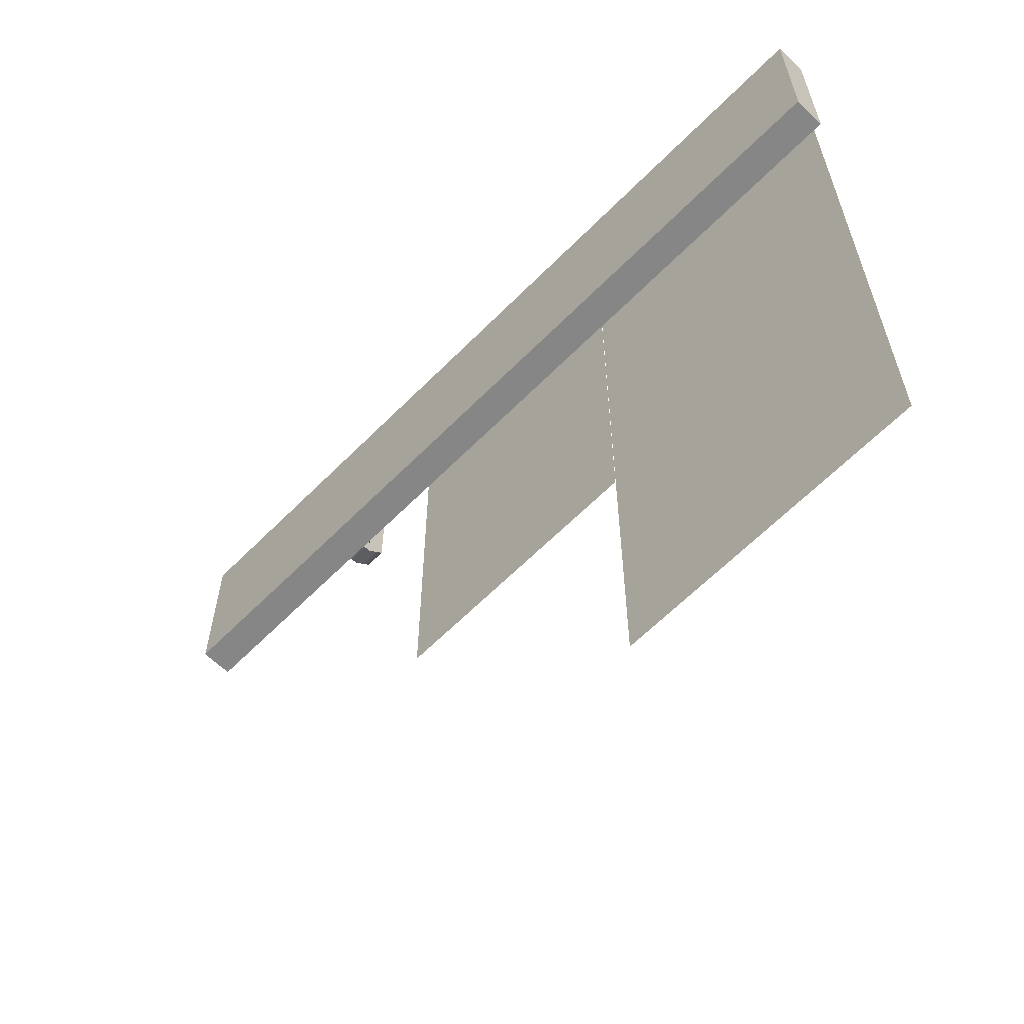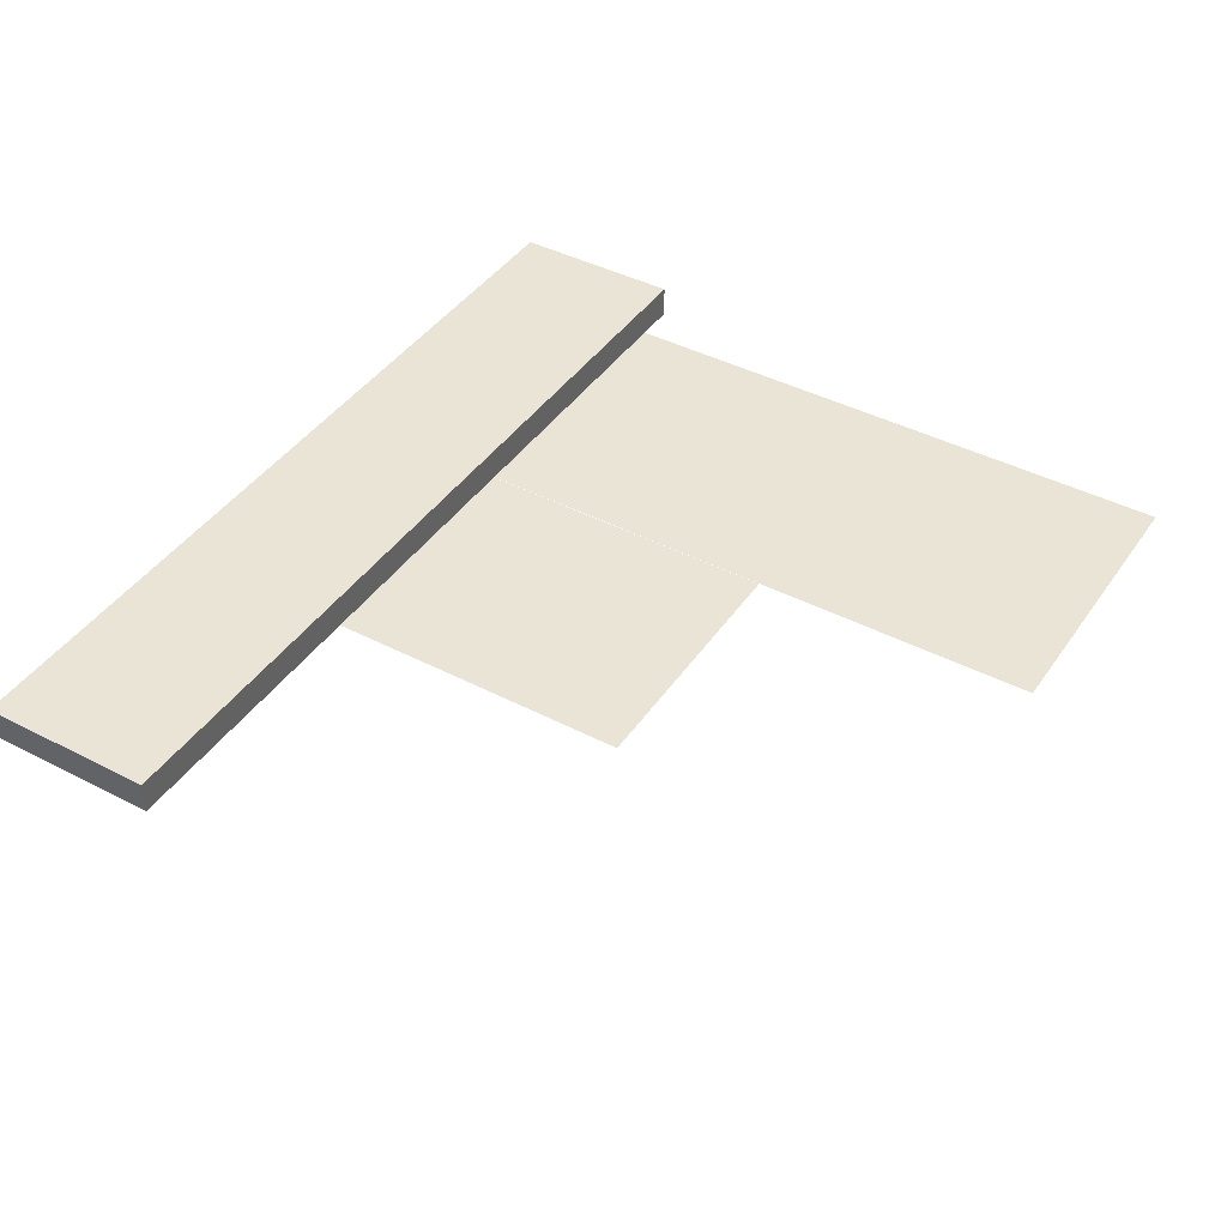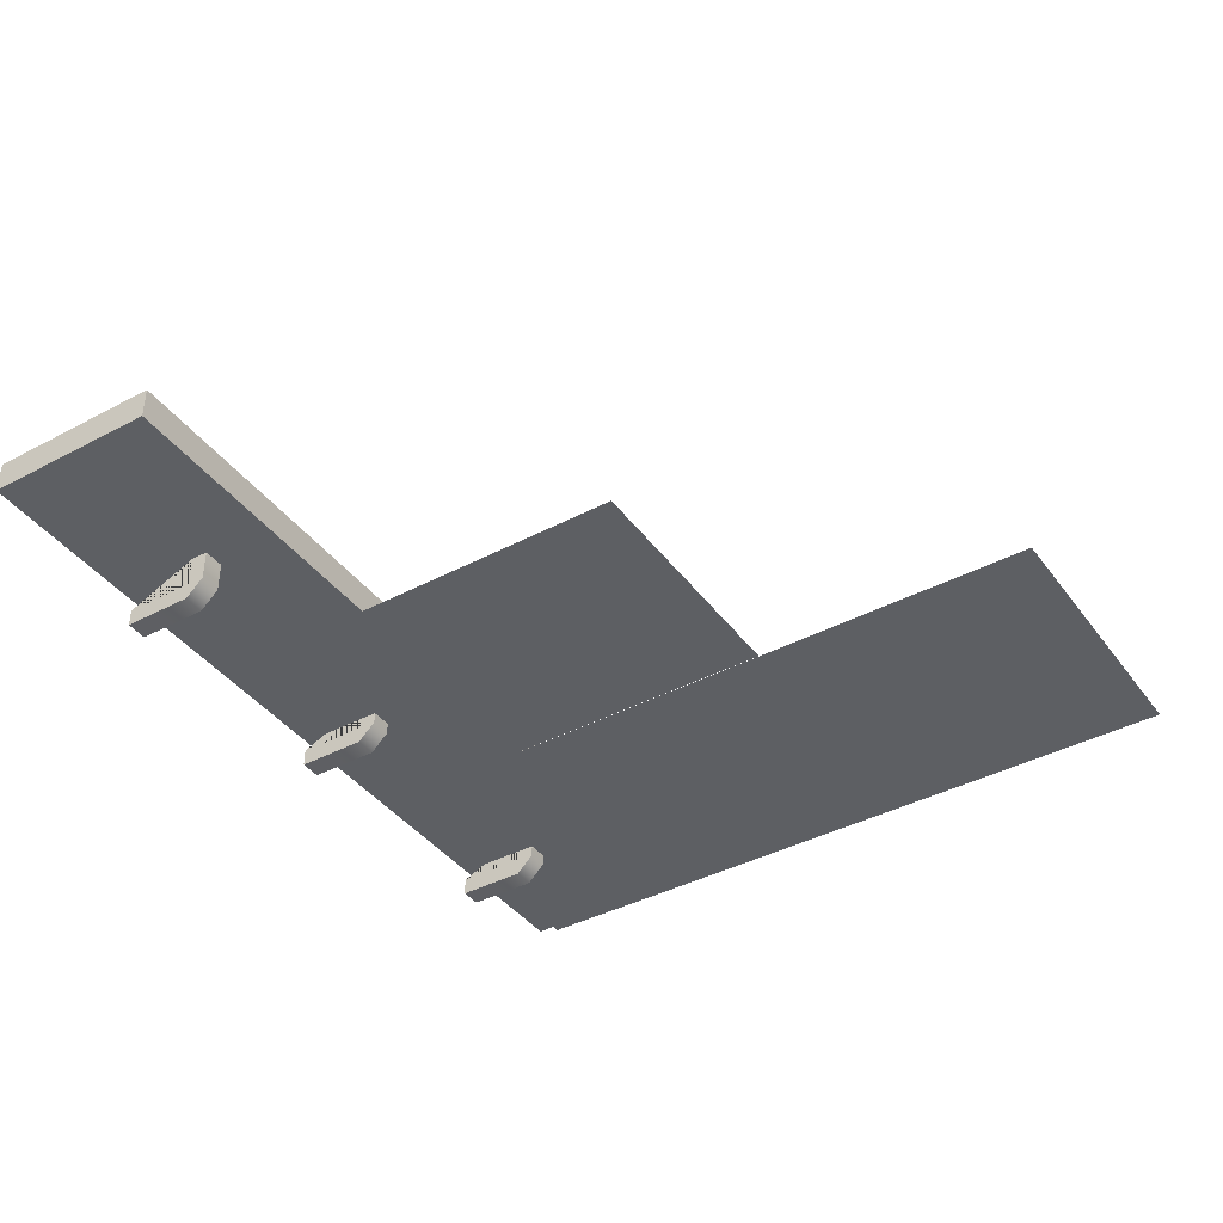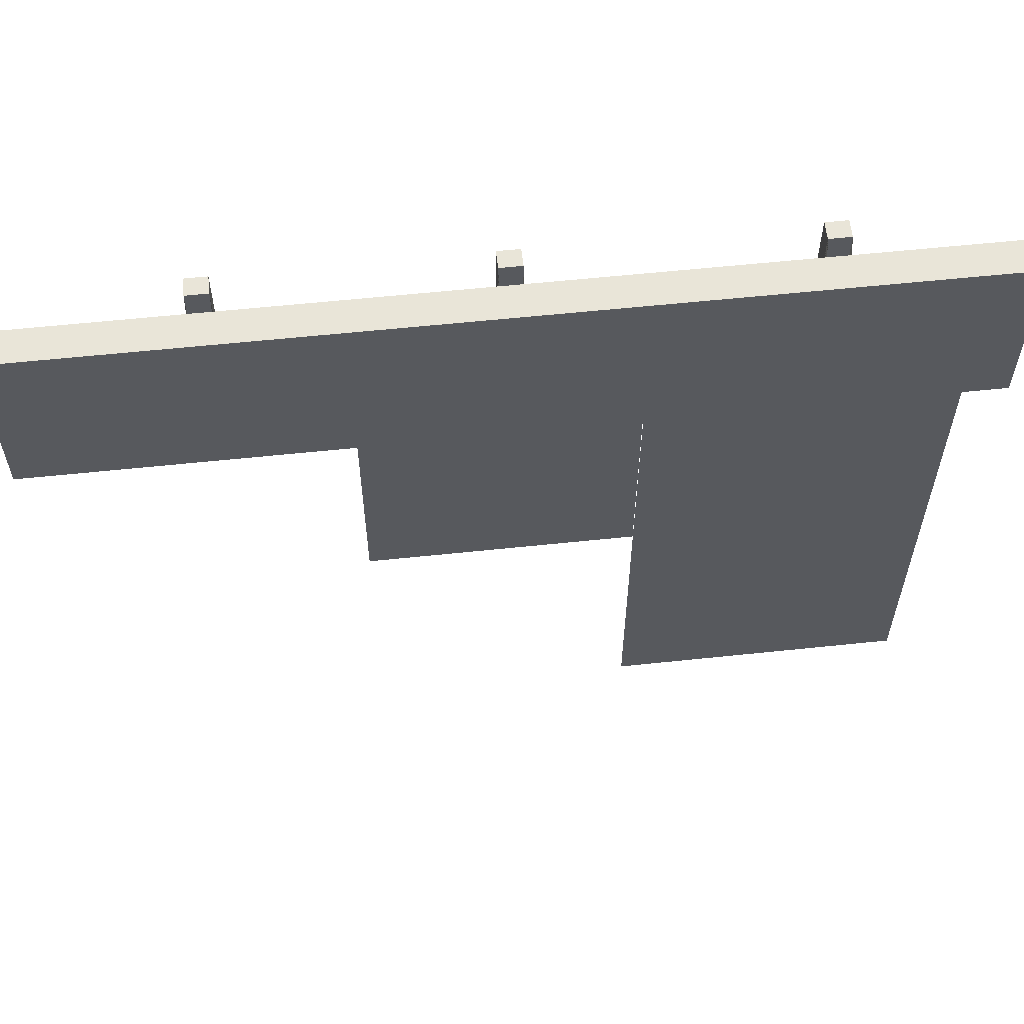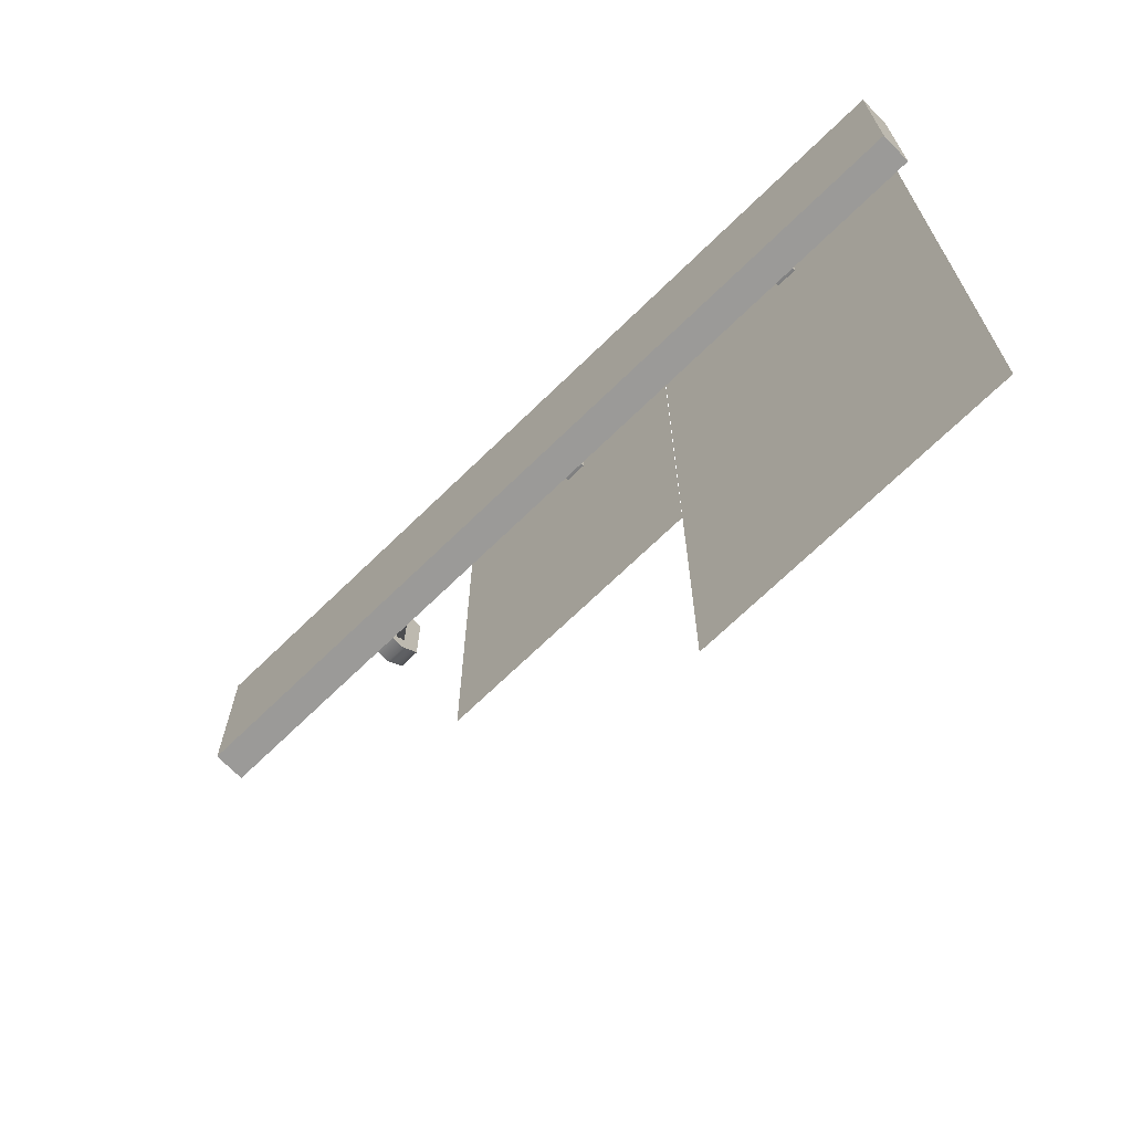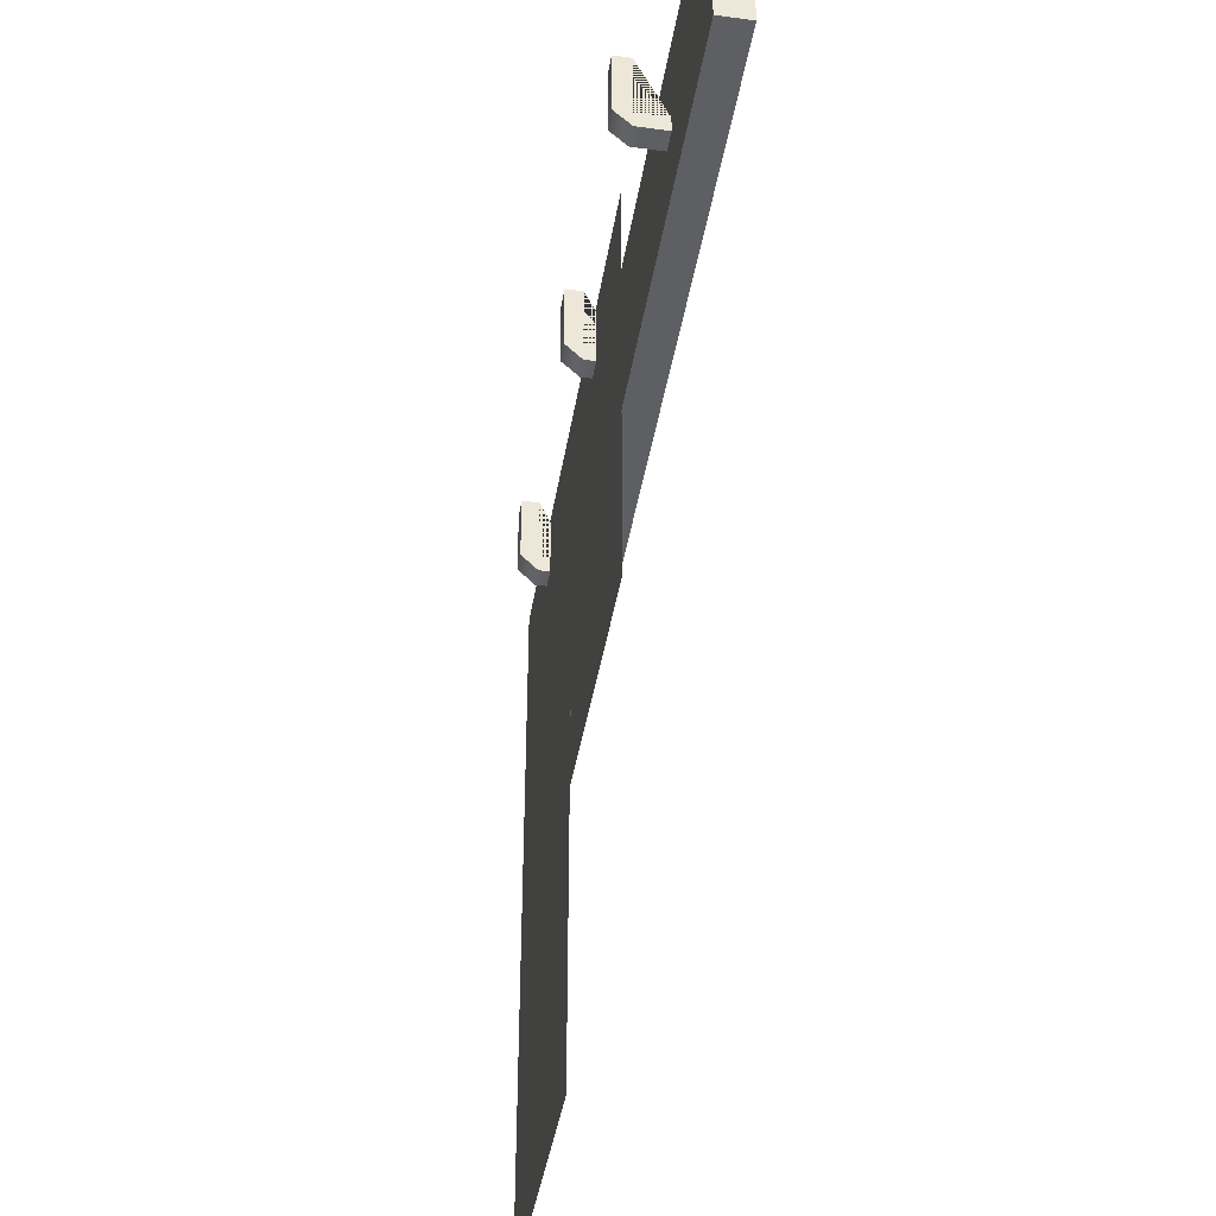
<metadata>
{"format":"obj","ext":"obj","renderer":"f3d","projection":"perspective","resolution":1024,"background":"white","views":[{"elev":-62.2,"azim":-134.4,"up":"+Z"},{"elev":42.4,"azim":121.8,"up":"+Y"},{"elev":-40.4,"azim":123.0,"up":"+Y"},{"elev":59.7,"azim":173.8,"up":"+Z"},{"elev":-69.4,"azim":-135.7,"up":"+Z"},{"elev":-41.2,"azim":80.8,"up":"+Z"}]}
</metadata>
<code>
v 0 -0.1863 0
v 0 -0.1863 1
v -5 -0.1863 1
v -5 -0.1863 0
v 0 0 1
v 0 0 0
v -5 -6.661e-16 1
v -5 -6.661e-16 0
v -4.9 -0.3 0.8
v -4.9 -0.3 -3.352
v -3.2 -0.3 -3.352
v -3.2 -0.3 0.8
v -3.198 -0.3 0.8
v -3.198 -0.3 -1.696
v -1.696 -0.3 -1.696
v -1.696 -0.3 0.8
v -4.032 -0.1863 0.5
v -4.032 -0.3643 0.5
v -4.032 -0.3643 0.9
v -4.032 -0.4643 0.9
v -4.032 -0.4643 0.5
v -4.032 -0.3643 0.4
v -4.032 -0.1863 0.4
v -4.153 -0.3643 0.5
v -4.153 -0.1863 0.5
v -4.153 -0.3643 0.9
v -4.153 -0.4643 0.9
v -4.153 -0.4643 0.5
v -4.153 -0.3643 0.4
v -4.153 -0.1863 0.4
v -2.448 -0.1863 0.5
v -2.448 -0.3643 0.5
v -2.448 -0.3643 0.9
v -2.448 -0.4643 0.9
v -2.448 -0.4643 0.5
v -2.448 -0.3643 0.4
v -2.448 -0.1863 0.4
v -2.57 -0.3643 0.5
v -2.57 -0.1863 0.5
v -2.57 -0.3643 0.9
v -2.57 -0.4643 0.9
v -2.57 -0.4643 0.5
v -2.57 -0.3643 0.4
v -2.57 -0.1863 0.4
v -0.9597 -0.1863 0.5
v -0.9597 -0.3643 0.5
v -0.9597 -0.3643 0.9
v -0.9597 -0.4643 0.9
v -0.9597 -0.4643 0.5
v -0.9597 -0.3643 0.4
v -0.9597 -0.1863 0.4
v -1.081 -0.3643 0.5
v -1.081 -0.1863 0.5
v -1.081 -0.3643 0.9
v -1.081 -0.4643 0.9
v -1.081 -0.4643 0.5
v -1.081 -0.3643 0.4
v -1.081 -0.1863 0.4
g o1 g2
f 1 2 3 4
f 5 2 1 6
f 7 3 2 5
f 8 4 3 7
f 6 1 4 8
f 8 7 5 6
g tie g2
f 9 10 11 12
g duster g2
f 13 14 15 16
g o4_1 g2
f 17 18 19 20 21 22 23
f 24 18 17 25
f 26 19 18 24
f 27 20 19 26
f 28 21 20 27
f 29 22 21 28
f 30 23 22 29
f 25 17 23 30
f 30 29 28 27 26 24 25
g o4_2 g2
f 31 32 33 34 35 36 37
f 38 32 31 39
f 40 33 32 38
f 41 34 33 40
f 42 35 34 41
f 43 36 35 42
f 44 37 36 43
f 39 31 37 44
f 44 43 42 41 40 38 39
g o4 g2
f 45 46 47 48 49 50 51
f 52 46 45 53
f 54 47 46 52
f 55 48 47 54
f 56 49 48 55
f 57 50 49 56
f 58 51 50 57
f 53 45 51 58
f 58 57 56 55 54 52 53

</code>
